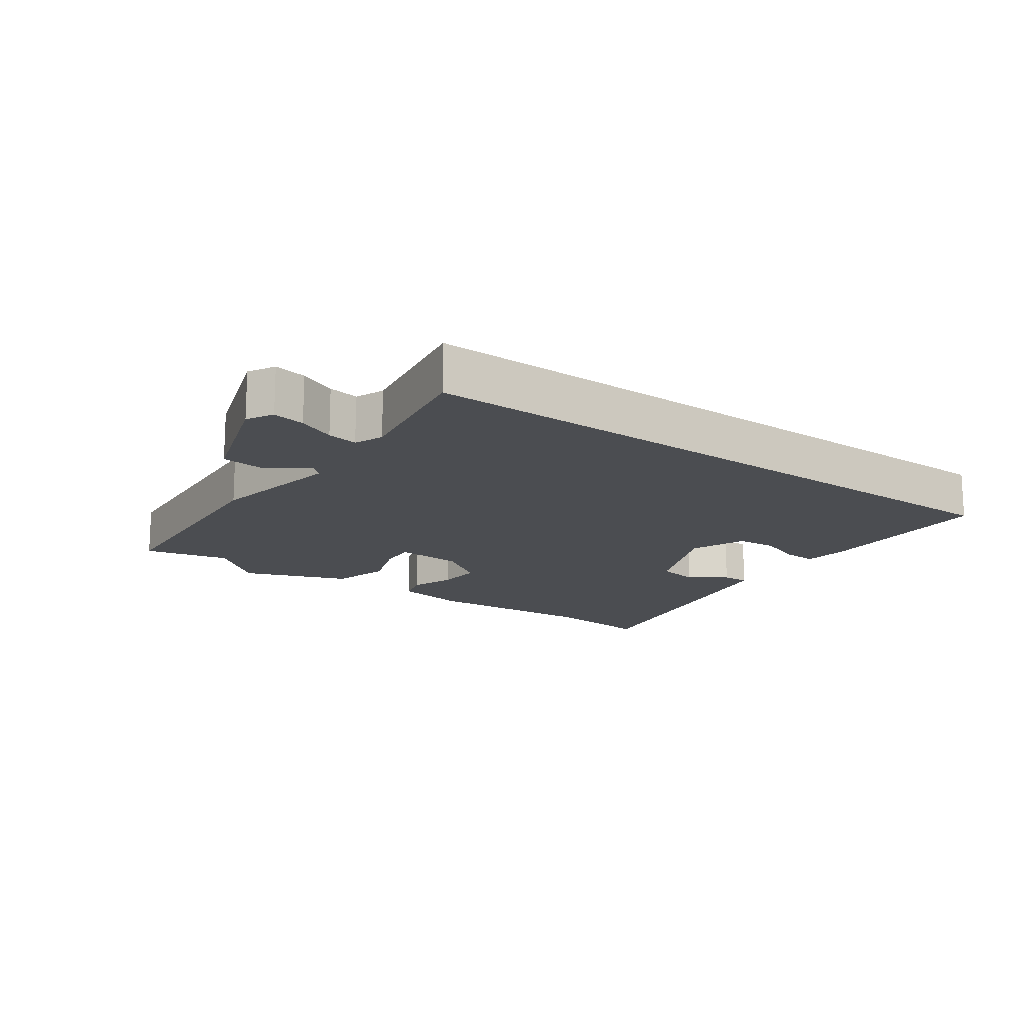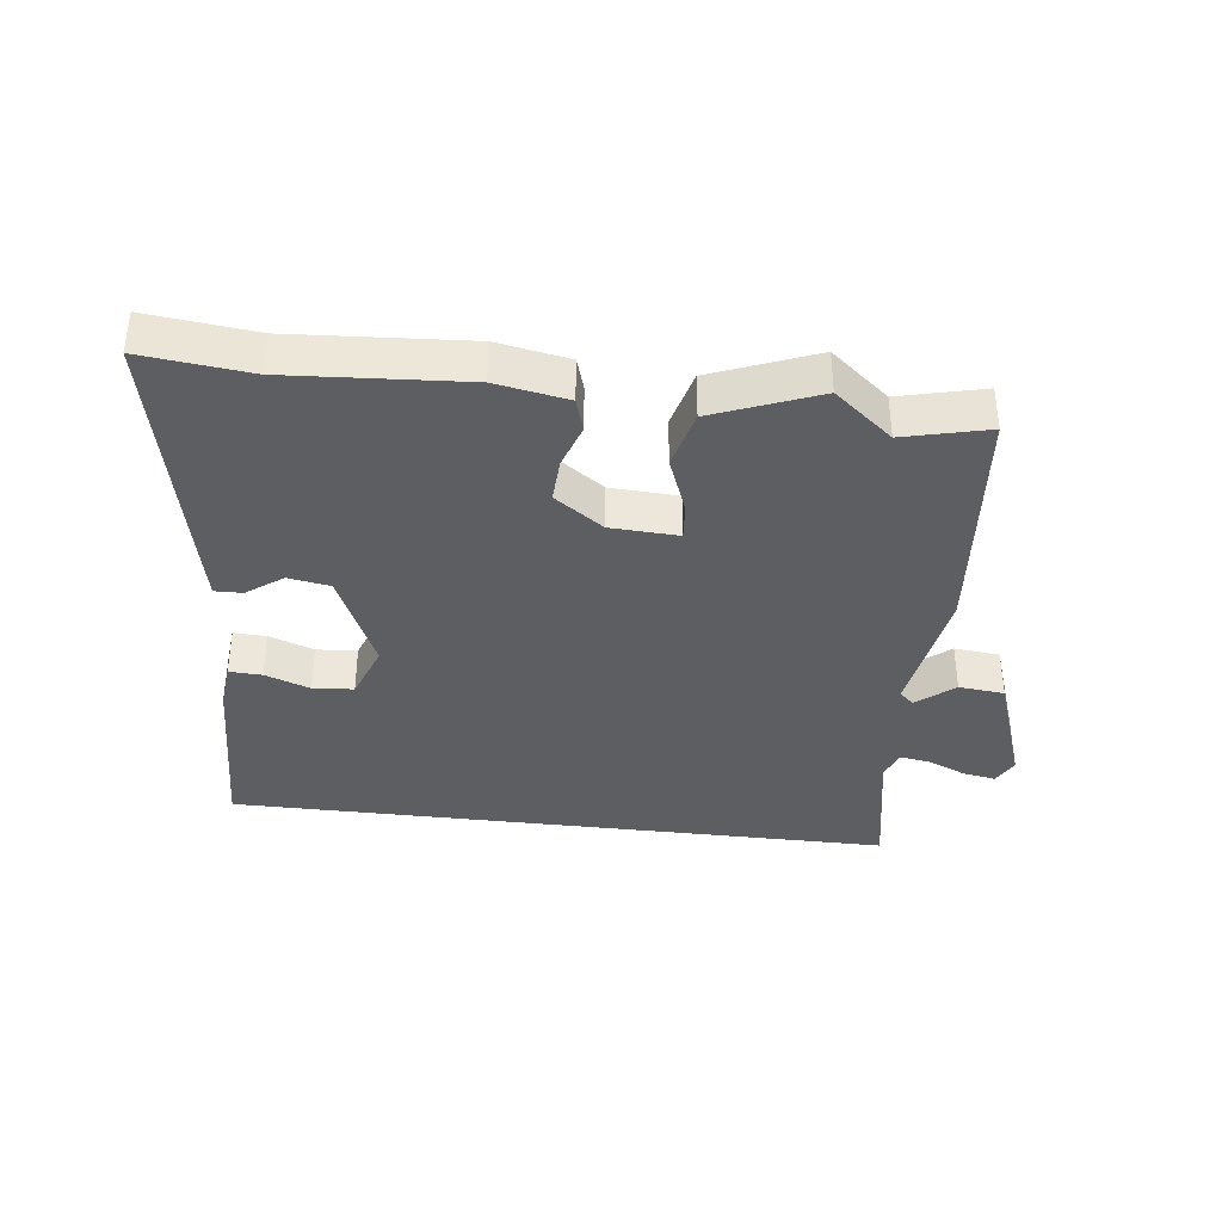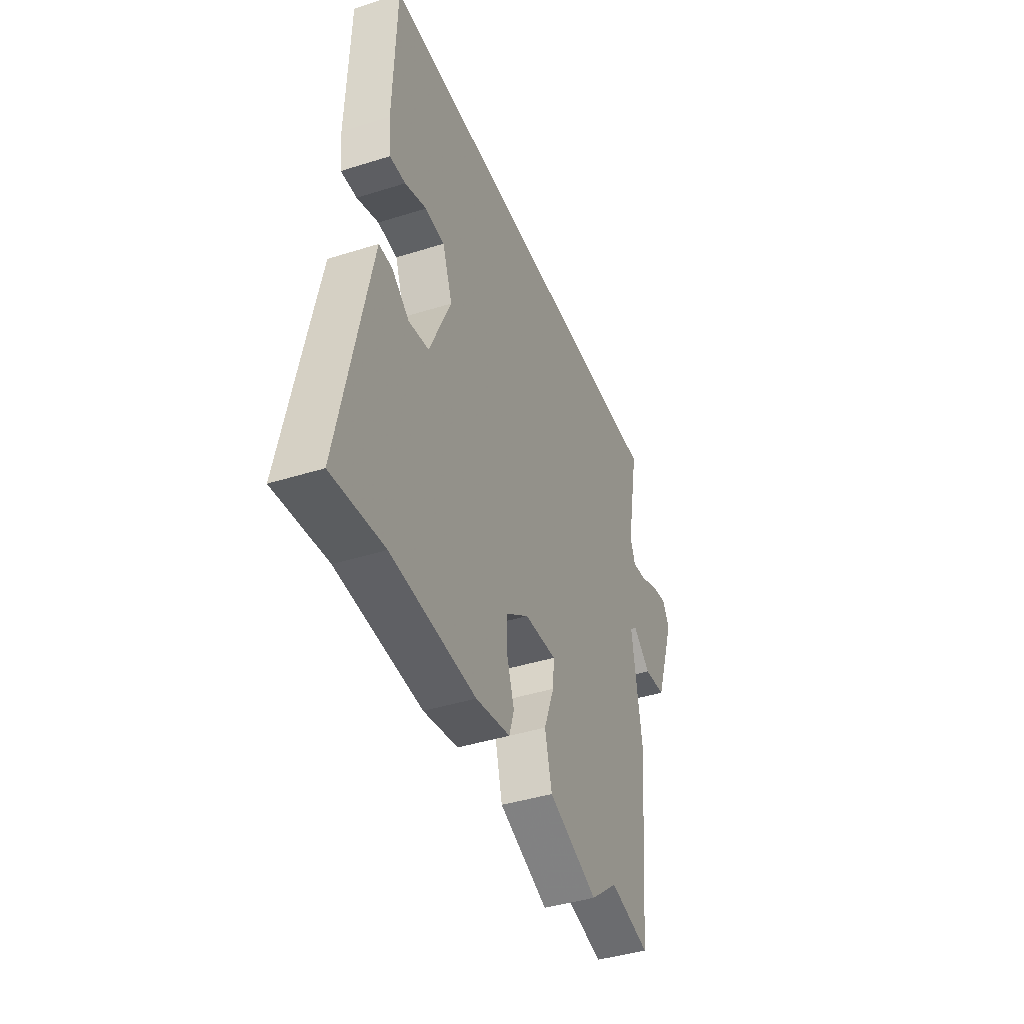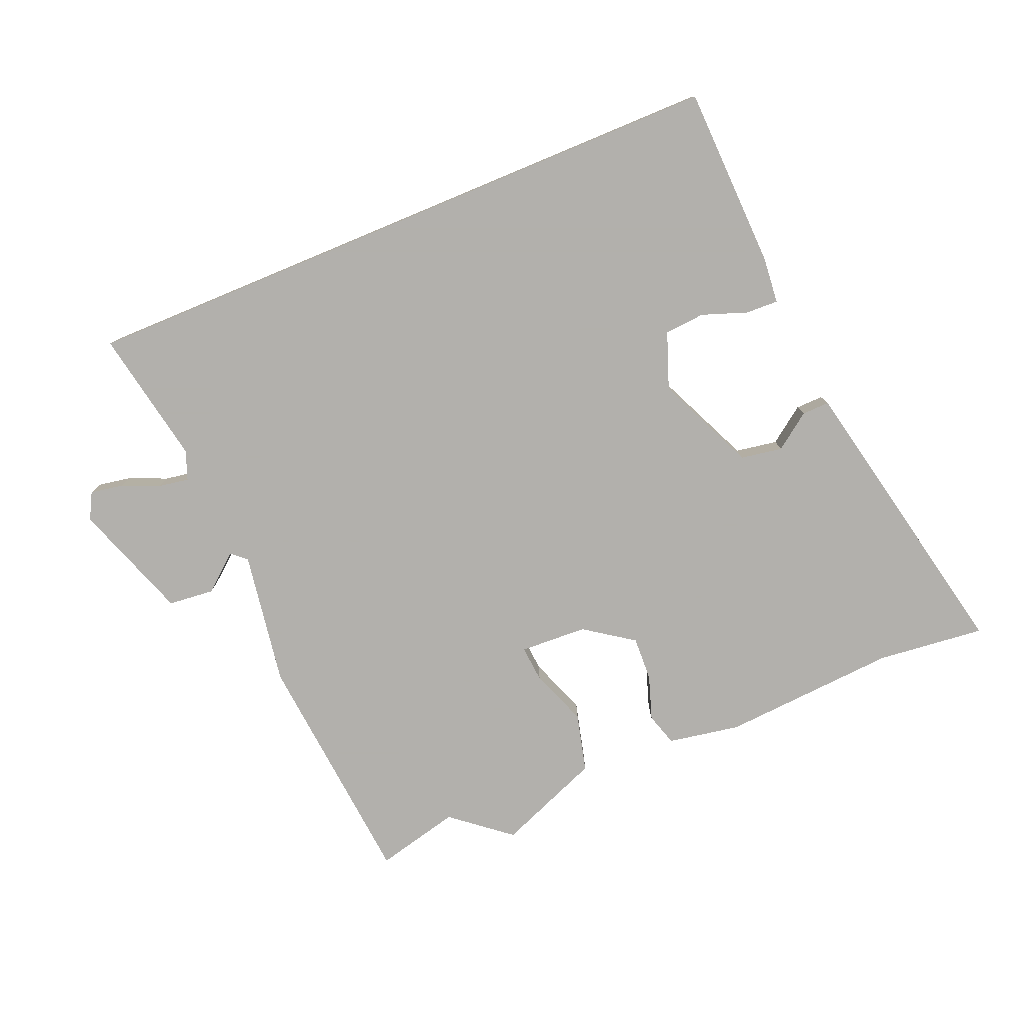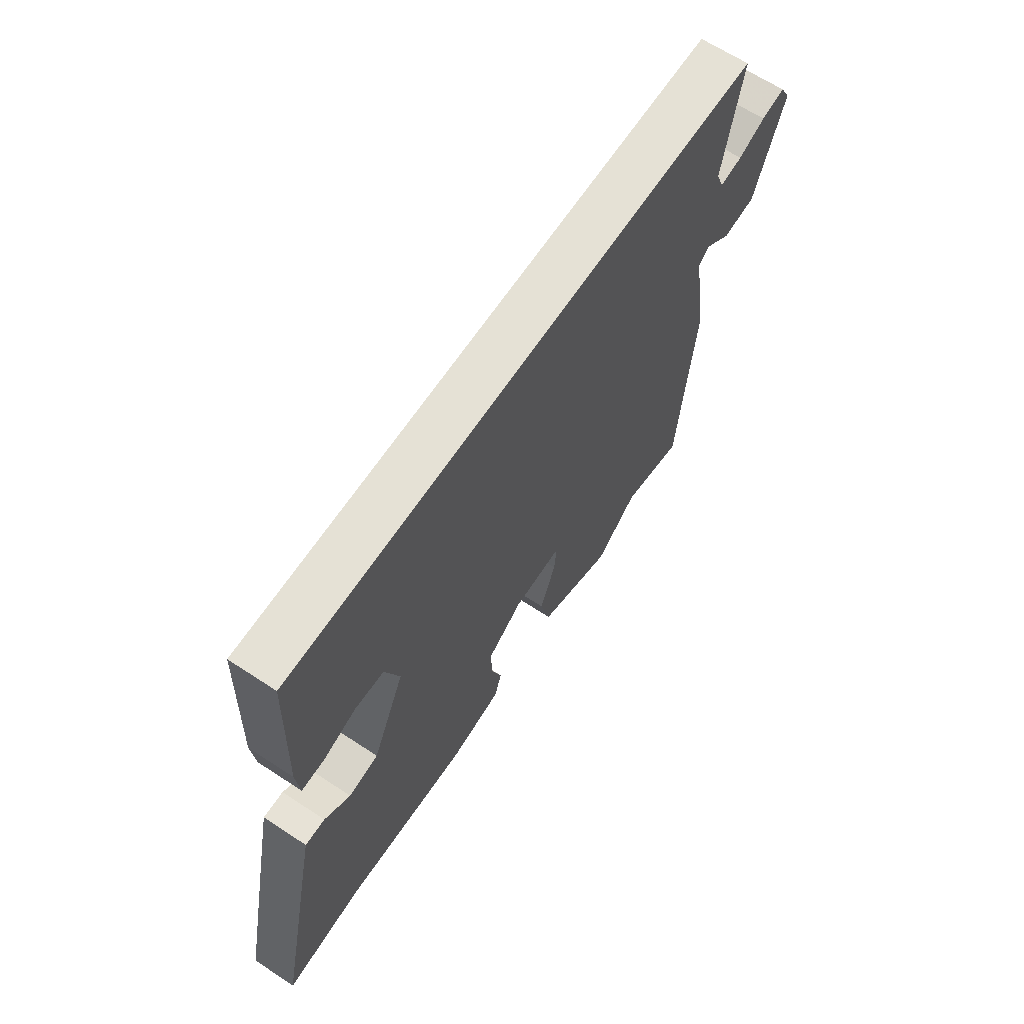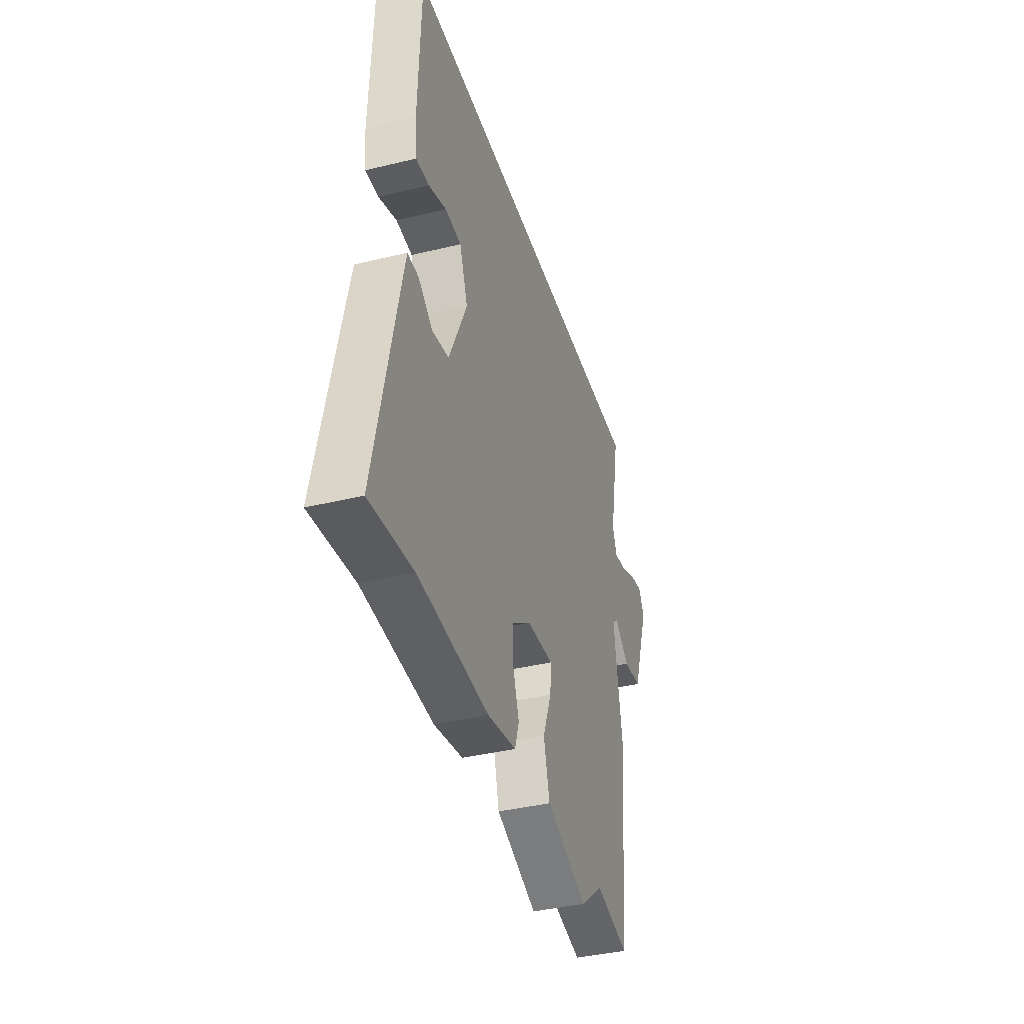
<metadata>
{"format":"obj","ext":"obj","renderer":"f3d","projection":"perspective","resolution":1024,"background":"white","views":[{"elev":-15.6,"azim":-36.4,"up":"+Y"},{"elev":-37.3,"azim":173.1,"up":"+Y"},{"elev":-41.4,"azim":110.9,"up":"+Z"},{"elev":-78.6,"azim":22.6,"up":"+Y"},{"elev":65.1,"azim":123.5,"up":"+Z"},{"elev":-38.7,"azim":107.0,"up":"+Z"}]}
</metadata>
<code>
v 0.463 0.07 0.5
v 0.473 0.07 0.216
v 0.466 0.07 0.143
v 0.415 0.07 0.145
v 0.345 0.07 0.17
v 0.282 0.07 0.165
v 0.25 0.07 0.078
v 0.32 0.07 -0.077
v 0.385 0.07 -0.088
v 0.441 0.07 -0.047
v 0.484 0.07 -0.046
v 0.512 0.07 -0.176
v 0.583 0.07 -0.509
v 0.415 0.07 -0.491
v 0.141 0.07 -0.51
v 0.029 0.07 -0.49
v 0.013 0.07 -0.439
v 0.036 0.07 -0.37
v 0.039 0.07 -0.301
v -0.037 0.07 -0.248
v -0.142 0.07 -0.243
v -0.137 0.07 -0.3
v -0.103 0.07 -0.388
v -0.126 0.07 -0.479
v -0.287 0.07 -0.543
v -0.377 0.07 -0.47
v -0.508 0.07 -0.502
v -0.544 0.07 -0.128
v -0.511 0.07 0.081
v -0.534 0.07 0.101
v -0.591 0.07 0.054
v -0.662 0.07 0.061
v -0.727 0.07 0.245
v -0.705 0.07 0.286
v -0.654 0.07 0.277
v -0.596 0.07 0.252
v -0.548 0.07 0.244
v -0.531 0.07 0.289
v -0.571 0.07 0.5
v 0.463 0 0.5
v 0.473 0 0.216
v 0.466 0 0.143
v 0.415 0 0.145
v 0.345 0 0.17
v 0.282 0 0.165
v 0.25 0 0.078
v 0.32 0 -0.077
v 0.385 0 -0.088
v 0.441 0 -0.047
v 0.484 0 -0.046
v 0.512 0 -0.176
v 0.583 0 -0.509
v 0.415 0 -0.491
v 0.141 0 -0.51
v 0.029 0 -0.49
v 0.013 0 -0.439
v 0.036 0 -0.37
v 0.039 0 -0.301
v -0.037 0 -0.248
v -0.142 0 -0.243
v -0.137 0 -0.3
v -0.103 0 -0.388
v -0.126 0 -0.479
v -0.287 0 -0.543
v -0.377 0 -0.47
v -0.508 0 -0.502
v -0.544 0 -0.128
v -0.511 0 0.081
v -0.534 0 0.101
v -0.591 0 0.054
v -0.662 0 0.061
v -0.727 0 0.245
v -0.705 0 0.286
v -0.654 0 0.277
v -0.596 0 0.252
v -0.548 0 0.244
v -0.531 0 0.289
v -0.571 0 0.5
f 38 39 1 2
f 37 38 2
f 34 35 36
f 33 34 36
f 32 33 36
f 31 32 36
f 30 31 36
f 29 30 36 37
f 26 27 28 29
f 26 29 37
f 25 26 37
f 24 25 37
f 23 24 37
f 22 23 37
f 21 22 37
f 20 21 37
f 19 20 37
f 16 17 18
f 15 16 18
f 14 15 18
f 13 14 18
f 12 13 18
f 11 12 18
f 10 11 18
f 9 10 18
f 8 9 18 19
f 7 8 19 37
f 2 3 4 5
f 2 5 6
f 37 2 6
f 6 7 37
f 41 40 78 77
f 41 77 76
f 75 74 73
f 75 73 72
f 75 72 71
f 75 71 70
f 75 70 69
f 76 75 69 68
f 68 67 66 65
f 76 68 65
f 76 65 64
f 76 64 63
f 76 63 62
f 76 62 61
f 76 61 60
f 76 60 59
f 76 59 58
f 57 56 55
f 57 55 54
f 57 54 53
f 57 53 52
f 57 52 51
f 57 51 50
f 57 50 49
f 57 49 48
f 58 57 48 47
f 76 58 47 46
f 44 43 42 41
f 45 44 41
f 45 41 76
f 76 46 45
f 1 40 41 2
f 2 41 42 3
f 3 42 43 4
f 4 43 44 5
f 5 44 45 6
f 6 45 46 7
f 7 46 47 8
f 8 47 48 9
f 9 48 49 10
f 10 49 50 11
f 11 50 51 12
f 12 51 52 13
f 13 52 53 14
f 14 53 54 15
f 15 54 55 16
f 16 55 56 17
f 17 56 57 18
f 18 57 58 19
f 19 58 59 20
f 20 59 60 21
f 21 60 61 22
f 22 61 62 23
f 23 62 63 24
f 24 63 64 25
f 25 64 65 26
f 26 65 66 27
f 27 66 67 28
f 28 67 68 29
f 29 68 69 30
f 30 69 70 31
f 31 70 71 32
f 32 71 72 33
f 33 72 73 34
f 34 73 74 35
f 35 74 75 36
f 36 75 76 37
f 37 76 77 38
f 38 77 78 39
f 39 78 40 1

</code>
